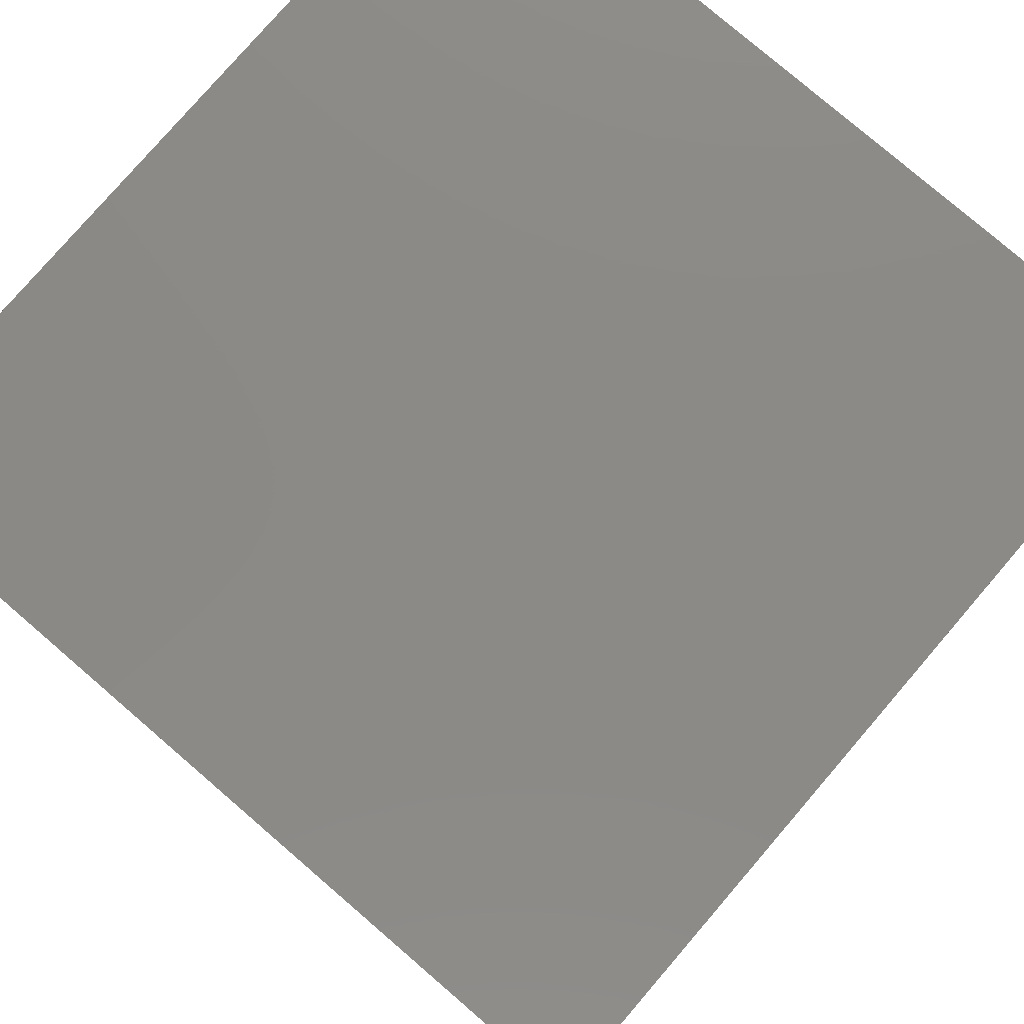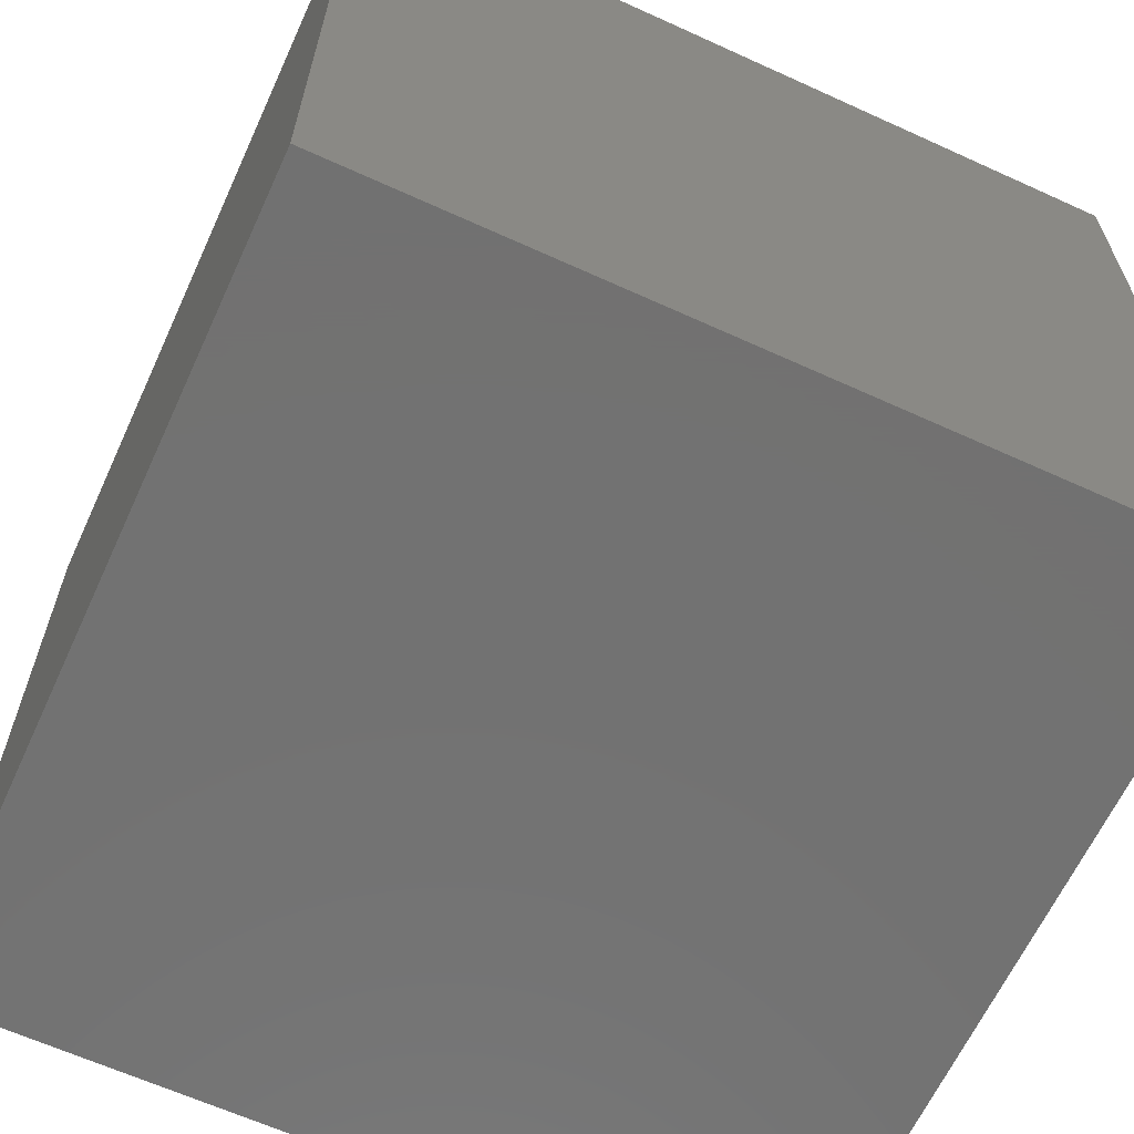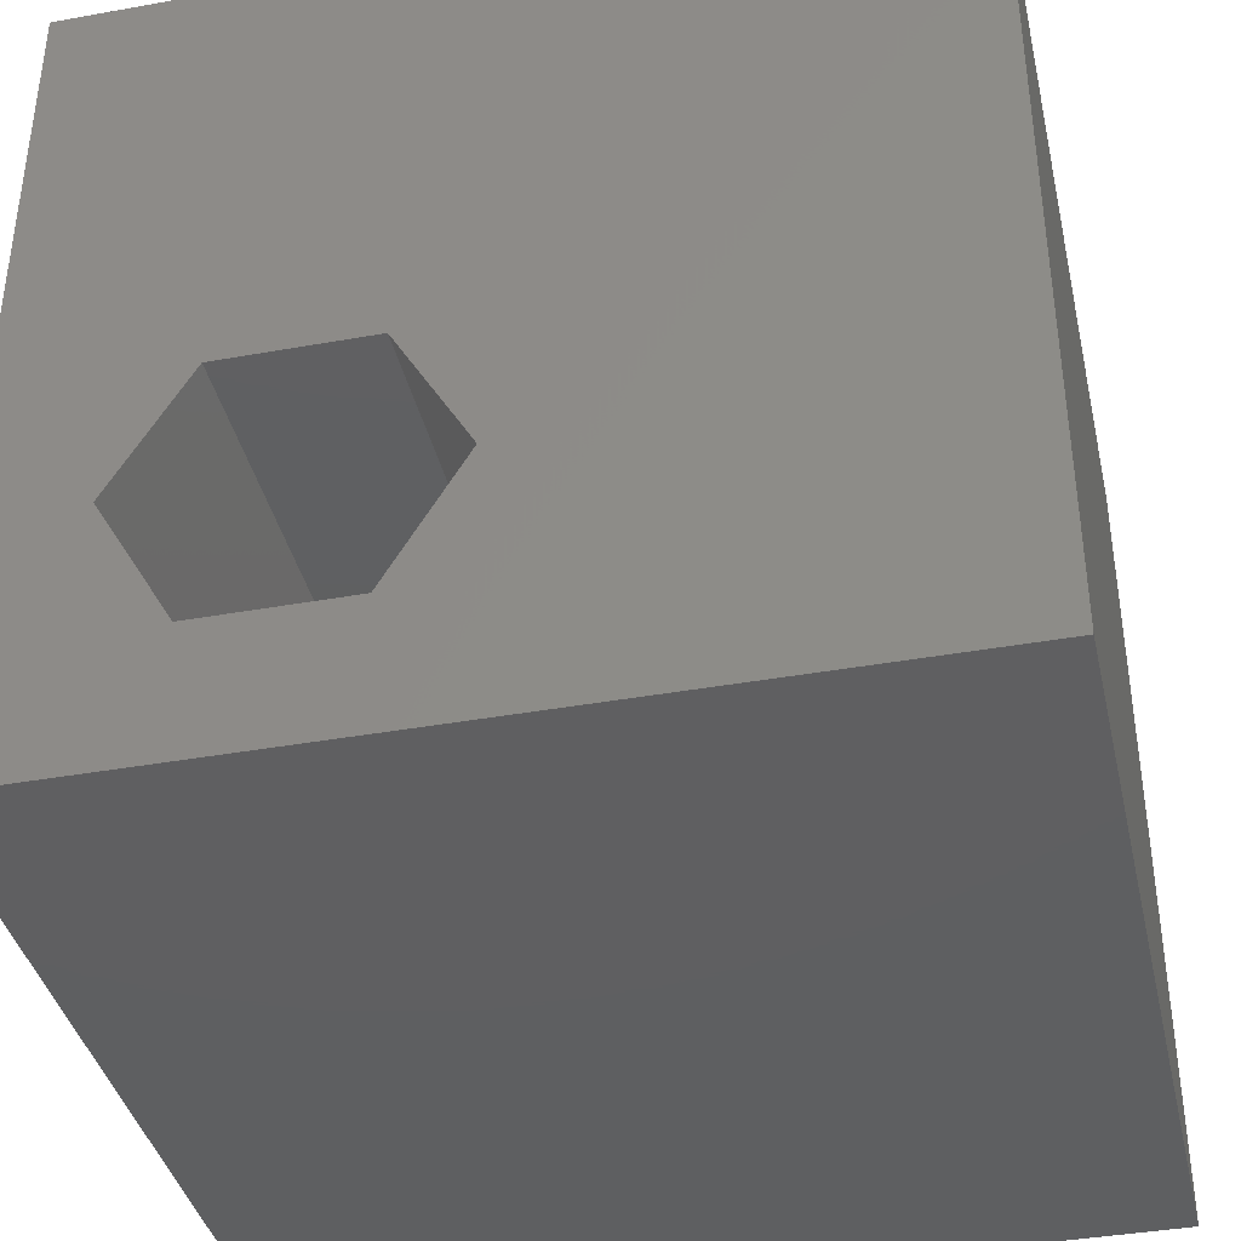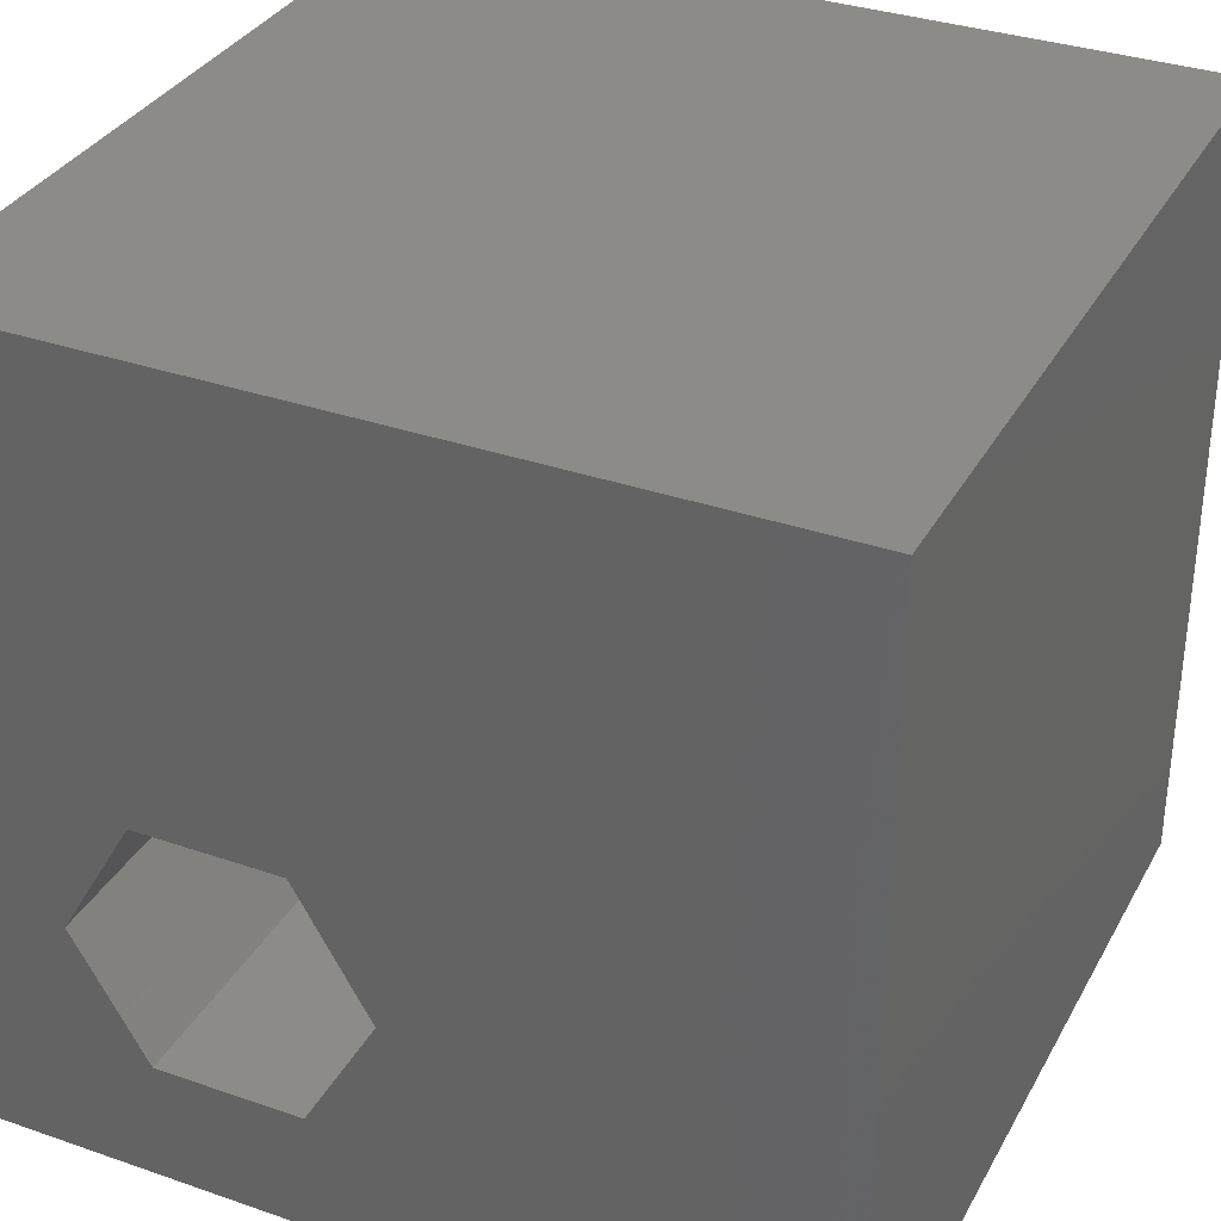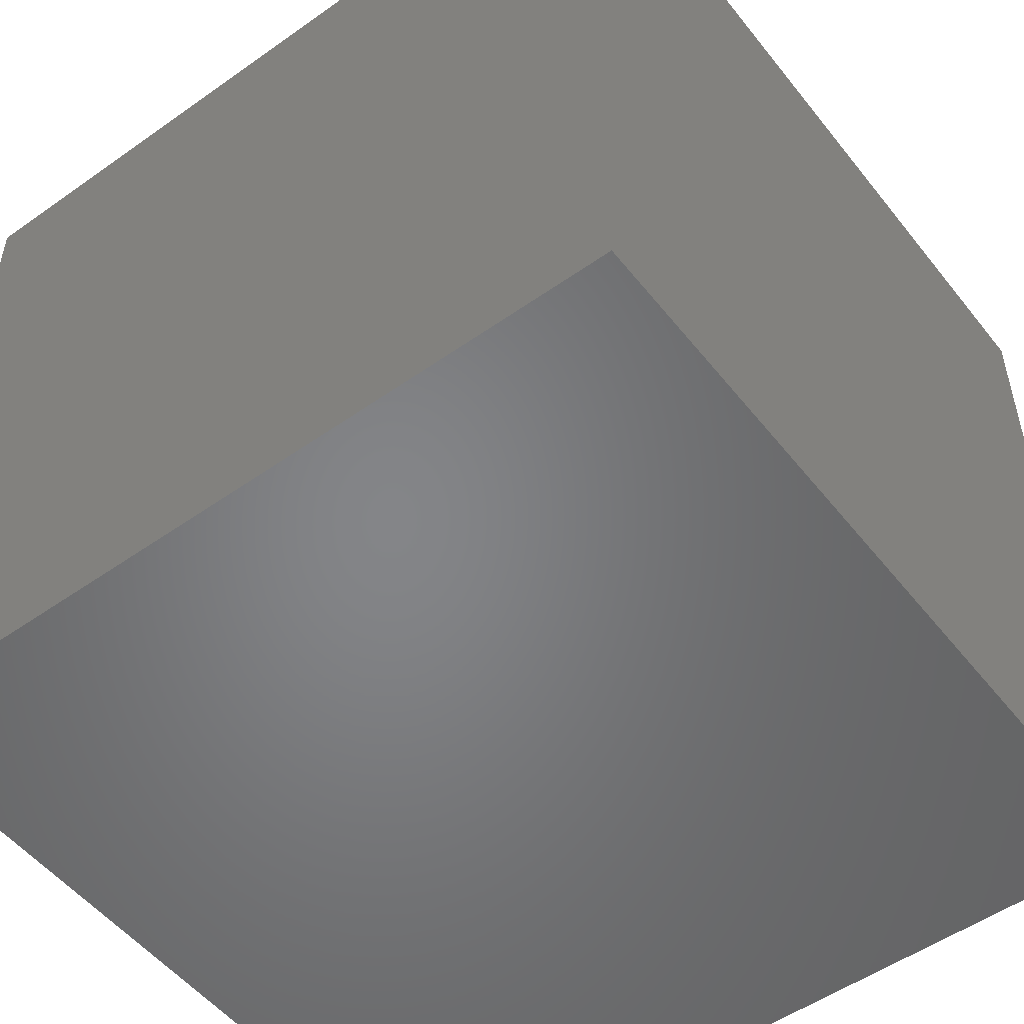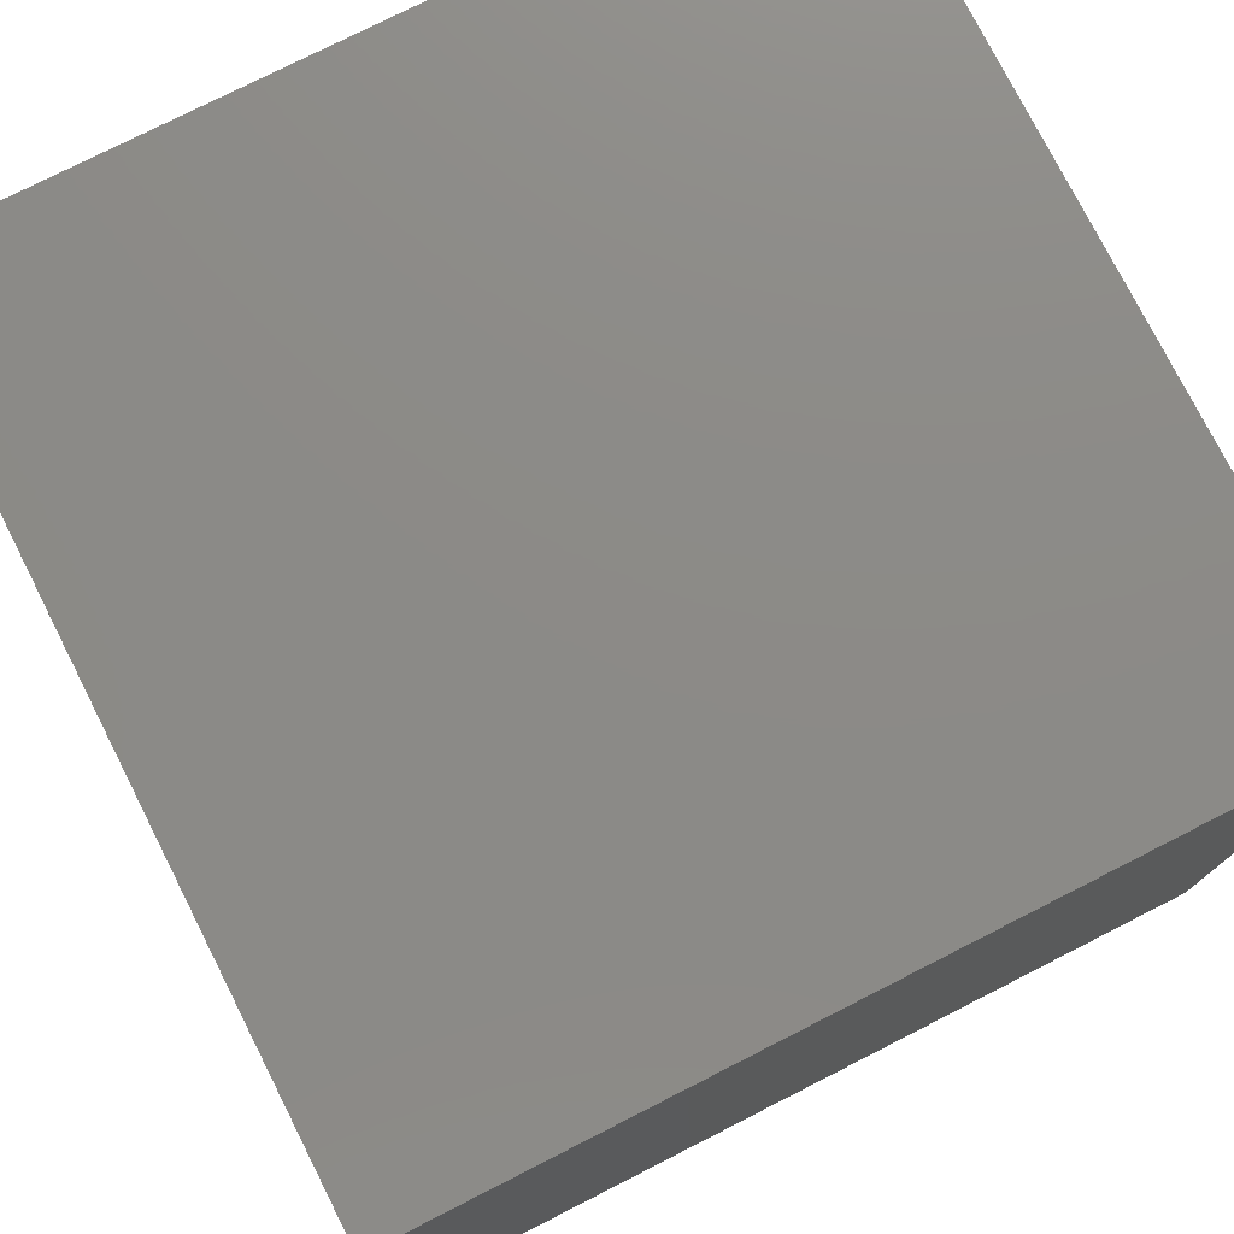
<metadata>
{"format":"stl","ext":"stl","renderer":"f3d","projection":"perspective","resolution":1024,"background":"white","views":[{"elev":78.8,"azim":130.7,"up":"+Y"},{"elev":-63.9,"azim":-114.7,"up":"+Y"},{"elev":-39.1,"azim":12.7,"up":"+Y"},{"elev":33.9,"azim":25.2,"up":"+Y"},{"elev":-52.3,"azim":127.3,"up":"+Y"},{"elev":77.0,"azim":153.1,"up":"+Y"}]}
</metadata>
<code>
# stl→obj: 20 verts, 36 faces
v 0 10 10
v 0 10 0
v 0 0 10
v 0 0 0
v 10 10 10
v 4.824 3.088 10
v 10 0 10
v 3.927 1.534 10
v 2.132 1.534 10
v 1.235 3.088 10
v 2.132 4.643 10
v 3.927 4.643 10
v 10 10 0
v 10 0 0
v 1.235 3.088 2.281
v 2.132 4.643 2.281
v 3.927 4.643 2.281
v 4.824 3.088 2.281
v 3.927 1.534 2.281
v 2.132 1.534 2.281
f 1 2 3
f 3 2 4
f 5 6 7
f 7 6 8
f 7 8 3
f 8 9 3
f 3 9 10
f 3 10 1
f 1 10 11
f 1 11 5
f 5 11 12
f 5 12 6
f 13 5 14
f 14 5 7
f 2 13 4
f 4 13 14
f 5 13 1
f 1 13 2
f 14 7 4
f 4 7 3
f 15 16 10
f 10 16 11
f 16 17 11
f 11 17 12
f 17 18 12
f 12 18 6
f 18 19 6
f 6 19 8
f 19 20 8
f 8 20 9
f 20 15 9
f 9 15 10
f 20 19 15
f 15 19 18
f 15 18 16
f 16 18 17

</code>
